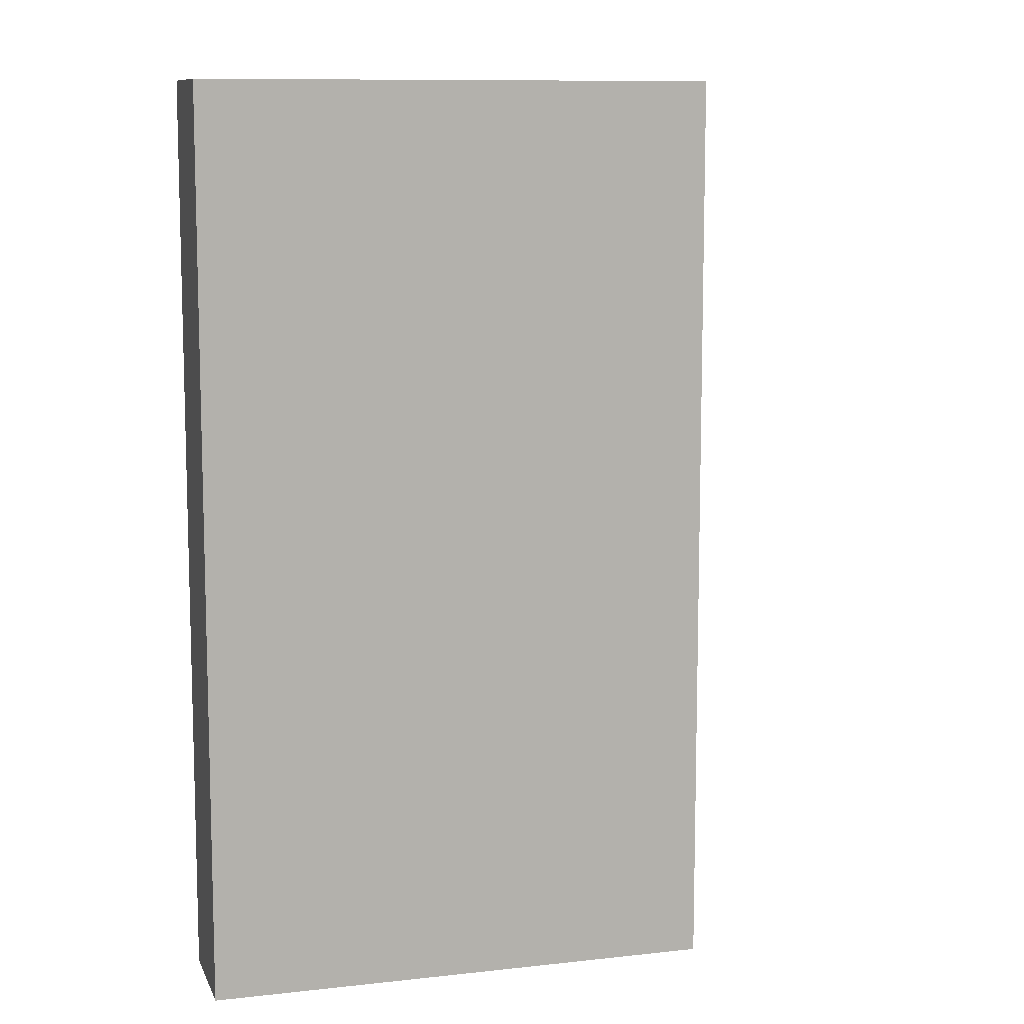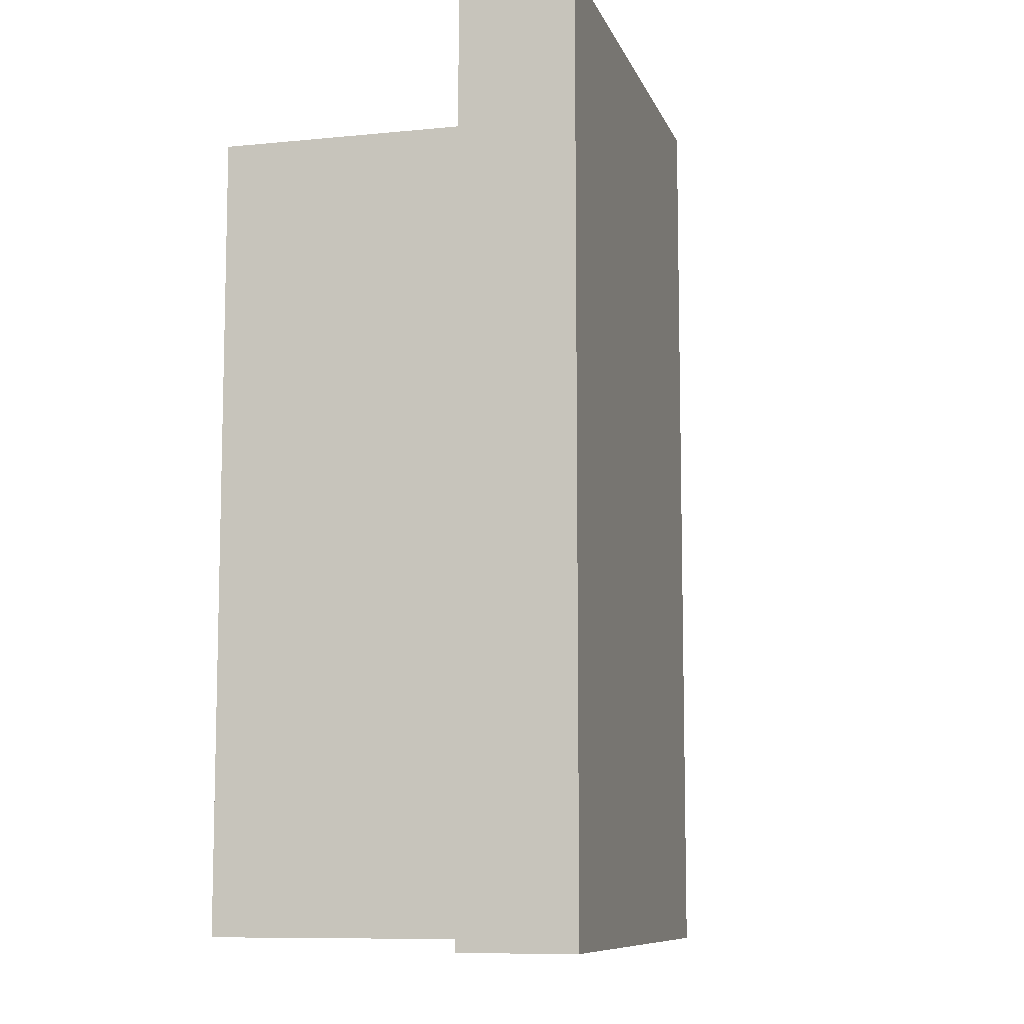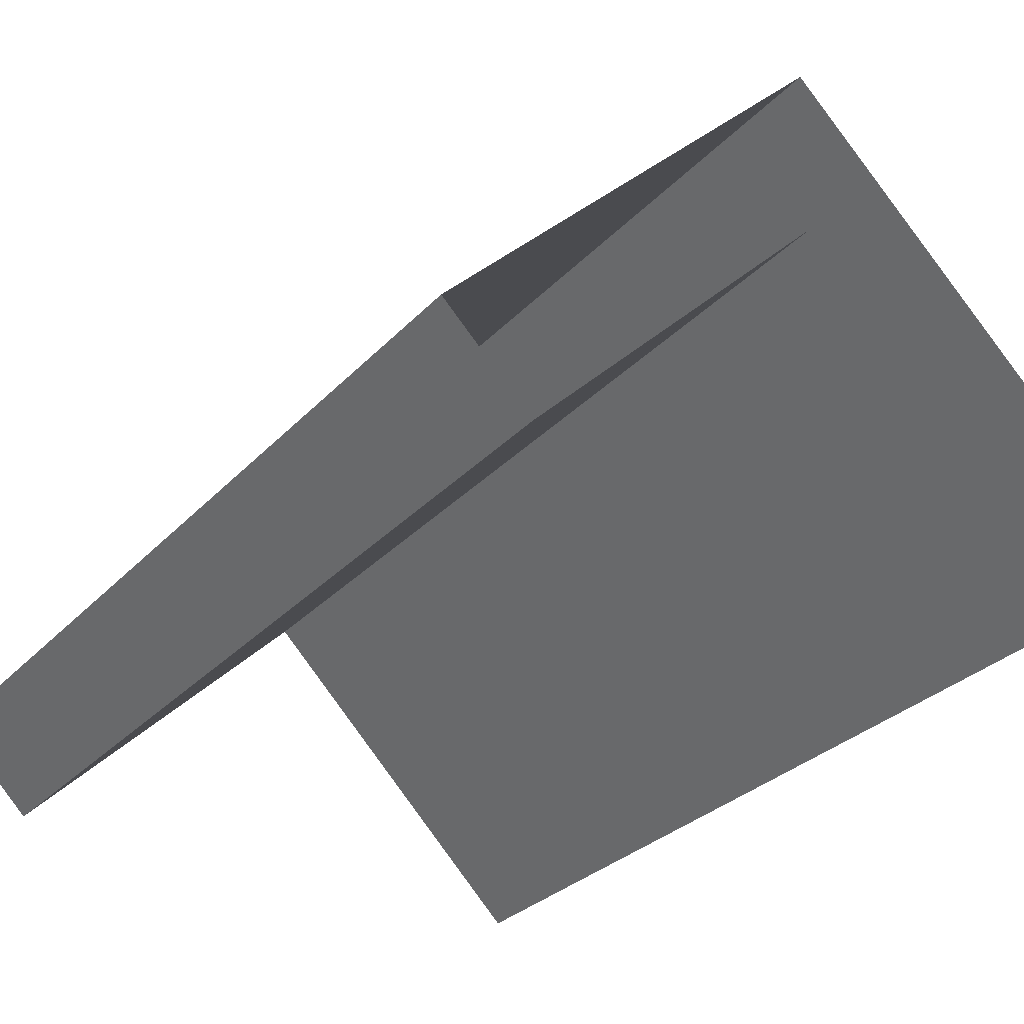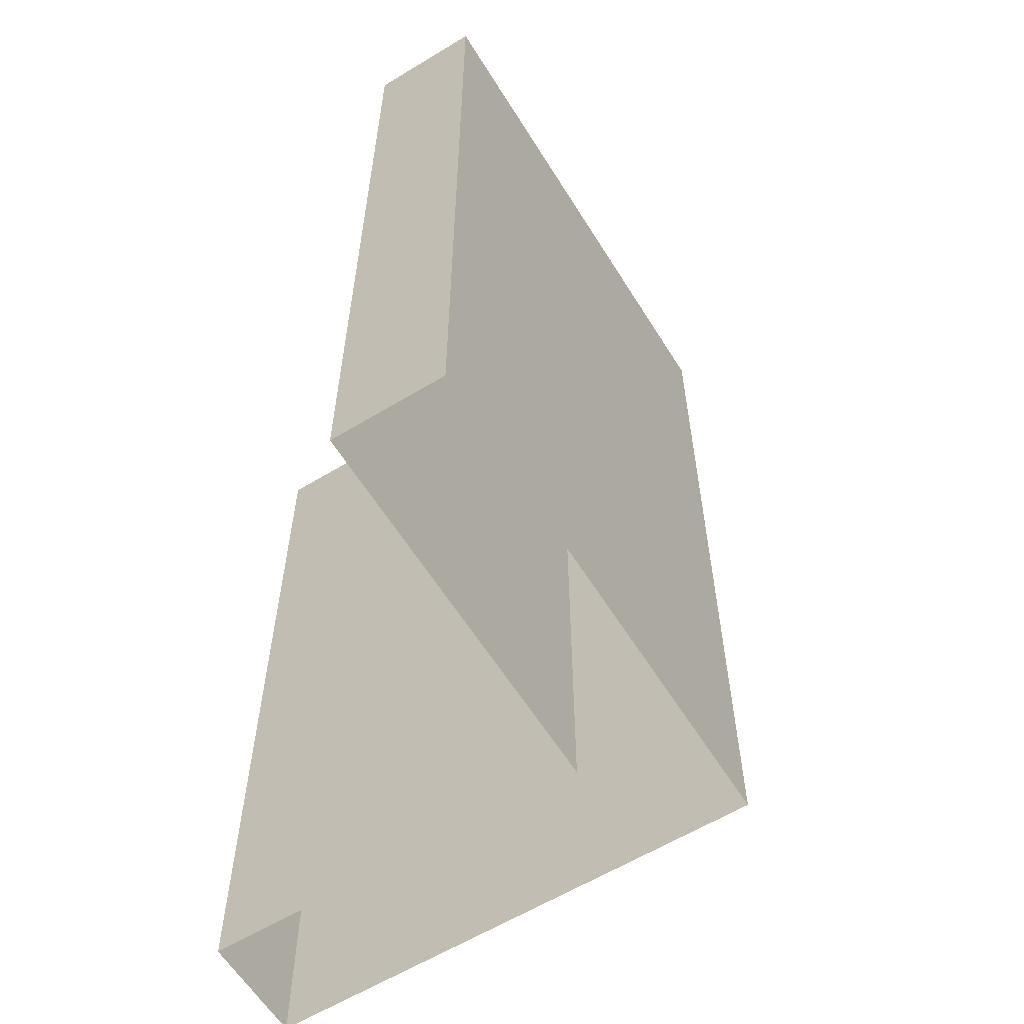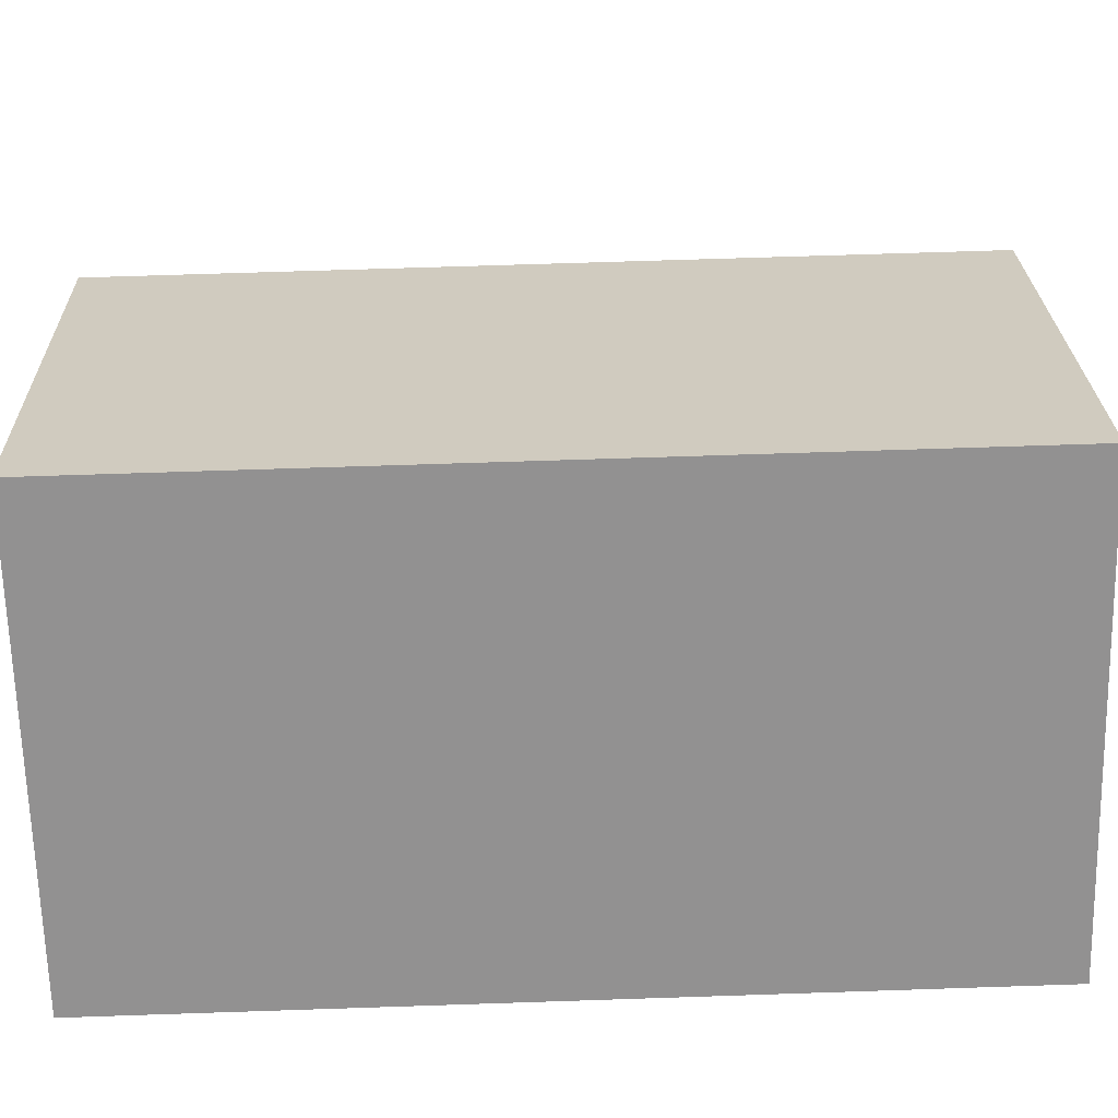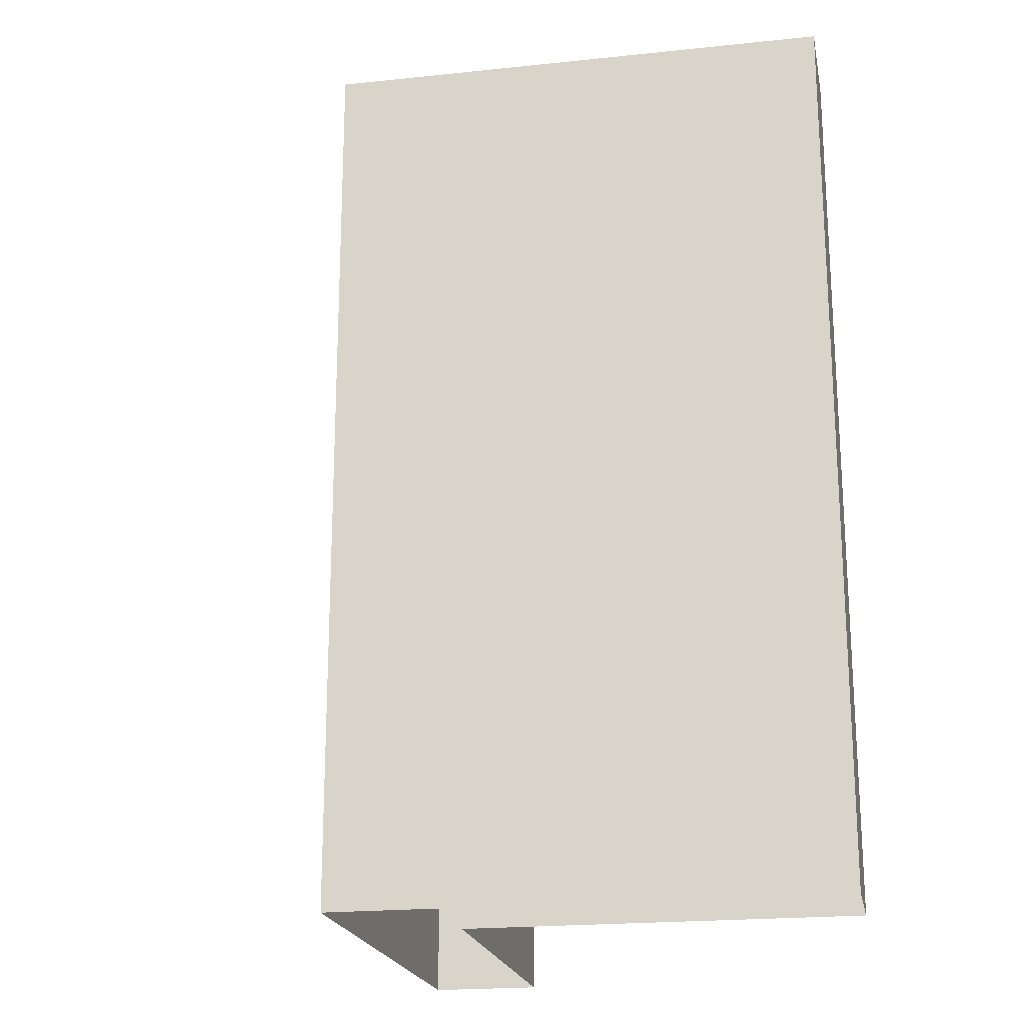
<metadata>
{"format":"obj","ext":"obj","renderer":"f3d","projection":"perspective","resolution":1024,"background":"white","views":[{"elev":10.0,"azim":-61.1,"up":"+Y"},{"elev":-9.2,"azim":-120.0,"up":"+Y"},{"elev":-29.1,"azim":146.6,"up":"+Z"},{"elev":-60.6,"azim":-103.2,"up":"+Y"},{"elev":69.0,"azim":88.1,"up":"+Z"},{"elev":-20.4,"azim":55.9,"up":"+Y"}]}
</metadata>
<code>
v 0.3536 -2 -0
v -0 -2 -0.3536
v 0.3536 2 -0
v -0 2 -0.3536
v 0 2 0.3536
v -0.3536 2 0
v 0 -2 0.3536
v -0.3536 -2 0
v 1.591 -2 -1.237
v 1.237 -2 -1.591
v 1.237 2 -1.591
v 1.591 2 -1.237
v -1.591 -2 -1.237
v -1.237 -2 -1.591
v -1.591 2 -1.237
v -1.237 2 -1.591
f 9 10 11 12
f 5 6 8 7
f 14 13 15 16
f 7 1 3 5
f 2 4 11 10
f 3 1 9 12
f 8 6 15 13
f 4 2 14 16

</code>
